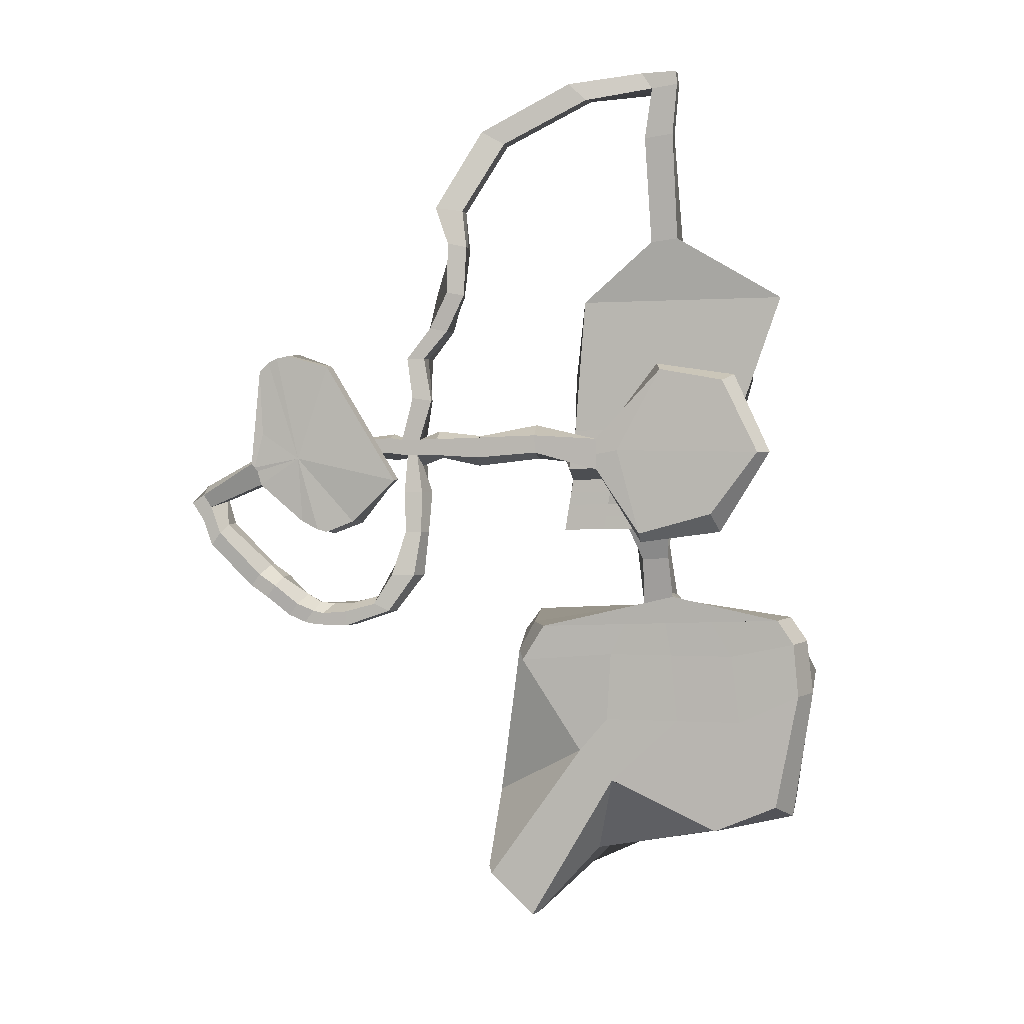
<metadata>
{"format":"obj","ext":"obj","renderer":"f3d","projection":"perspective","resolution":1024,"background":"white","views":[{"elev":3.8,"azim":12.2,"up":"+Z"}]}
</metadata>
<code>
o Plane_Plane.001
v -14.78 0 10.89
v 10.94 0 12.16
v -16.45 0 -7.786
v 13.09 0 -6.123
v -18.61 0 4.15
v 16.55 0 6.459
v 17.07 0 -0.8449
v -18.47 0 -3.428
v -6.122 0 14.52
v 0.8803 0 -14.59
v -6.122 0 9.837
v -6.122 0 -5.081
v 6.939 0 14.46
v 4.596 0 -12.88
v 6.939 0 9.837
v 6.939 0 -3.135
v 37.24 0 8.357
v 37.76 0 -0.4388
v 65.17 0 8.357
v 65.69 0 -1.295
v 88.41 0 6.793
v 88.93 0 -2.441
v 47.69 0 -1.62
v 44.31 0 7.255
v 54.74 0 7.444
v 53.27 0 -1.21
v 50.45 0.5109 31.54
v 61.66 0.4392 30.08
v 46.69 -3.789 -22.74
v 57.12 -3.789 -22.74
v 48.3 -6.986 -45.42
v 57.32 -6.986 -45.42
v 46.69 3.28 54.24
v 56.62 3.615 54.34
v 60.12 3.925 71.73
v 70.16 4.258 70.15
v 41.22 -12.39 -70.22
v 54.19 -11.74 -70.27
v 30.83 -13.65 -87.06
v 39.72 -13.58 -90.83
v 13.87 -13.19 -91.91
v 13.77 -13.29 -100.1
v -0.05793 -12.96 -93.27
v -5.051 -12.67 -99.91
v -6.109 -12.69 -92.04
v -11.3 -12.54 -98.67
v -15.22 -14.34 -87.97
v -20.15 -13.82 -94.69
v -27.87 -17.31 -77.3
v -32.8 -16.79 -84.02
v -37.16 -17.52 -70.94
v -42.08 -17 -77.65
v -57.85 -26.62 -46.39
v -62.89 -26.6 -53.31
v -67.71 -26.23 -24.55
v 16.93 -6.968 -87.45
v -63.11 -26.72 -31.41
v -67.5 -26.75 -39.51
v -74.82 -25.46 -29.17
v 42.77 -7.355 -91.3
v -26.66 -43.95 -17.22
v -32.01 -44.55 -5.29
v 11.22 -42.39 -43.57
v -9.653 -45.16 55.57
v -30.35 -44.27 -7.439
v 51.78 -45.46 -13.79
v -2.433 -43.39 -37.72
v -21.69 -44.56 51.86
v -4.386 -44.9 -2.139
v -28.7 -44 -9.589
v 26.9 -42.51 -37.41
v 33.88 -1.564 -82.6
v -16.53 -44.93 54.22
v 57.24 0.7593 -70.74
v 13.21 -45.74 49.31
v 6.588 -43.8 -42.03
v -26.85 -44.43 46.65
v 41.54 -6.82 -65.05
v 60.38 -0.7626 -45.89
v 46.64 5.928 -41.54
v 60.18 8.491 -23.21
v -25.33 -44.23 11.64
v 47.34 2.52 -19.67
v 54.81 8.255 -7.931
v 49.21 9.299 -2.925
v 70.27 3.096 92.26
v 80.32 3.429 90.68
v 70.52 5.382 120.5
v 81.34 5.714 118.4
v 62.33 9.309 141.3
v 78.08 9.642 139.3
v 87.34 19.5 185.2
v 100.3 20.38 178.1
v 137.2 26.39 212.3
v 147.1 27.01 202.9
v 197.9 38.04 219.7
v 198.5 37.79 212.3
v 184.1 37.08 209.9
v 178.2 37.05 218.7
v 195.9 39.02 184.1
v 179.8 38.81 181.6
v 198.1 45.57 124.3
v 183 45 122.3
v 257.9 48.79 89.91
v 142.6 51.53 87.49
v 232.5 49.73 15.92
v 137.1 50.52 11.73
v 122.5 -0.2622 10.52
v 123 -0.2622 0.6402
v 158.1 -0.8129 8.792
v 158.7 -0.8129 -8.688
v 230 -1.358 42.39
v 224.1 -2.238 -33.06
v 158.4 -0.8129 0.03624
v 250 -2.211 2.164
v 183.3 -1.291 -44.85
v 194.8 -1.021 48.33
v 170.5 -1.512 2.437
v 158.8 11.6 -6.774
v 228.3 9.457 -43.88
v 235.5 10.34 45.38
v 158.3 11.6 7.886
v 222.8 69.26 -44.62
v 127.4 70.04 -48.82
v 184.8 50.12 13.82
v 166.4 69.64 -47.38
v 132.2 70.42 -18.55
v 227.6 61.65 -14.35
v 179.9 65.83 -16.45
v 160.9 50.32 12.78
v 151.2 69.85 -47.77
v 134.7 50.31 -3.41
v 225.2 69.46 -29.48
v 208.6 49.93 14.87
v 198.9 69.45 -45.67
v 129.8 70.25 -33.68
v 230 61.67 0.7881
v 177.5 69.85 -31.58
v 182.4 54.1 -1.311
v 156.1 70.23 -17.5
v 203.8 61.84 -15.4
v 206.2 59.15 -0.2614
v 158.5 50.12 -2.36
v 153.7 70.05 -32.63
v 201.3 69.66 -30.53
v 149 50.42 12.25
v 139.3 69.95 -48.29
v 135.9 50.41 4.158
v 224 69.36 -37.05
v 196.7 50.02 14.35
v 189.8 69.43 -46.16
v 131 70.32 -26.11
v 228.8 61.57 -6.78
v 176.3 69.75 -39.15
v 181.1 54.13 -8.879
v 144.2 70.33 -18.02
v 191.9 61.94 -15.92
v 172.9 50.22 13.3
v 133.5 50.21 -10.98
v 226.4 61.54 -21.92
v 220.5 49.83 15.4
v 210.8 69.36 -45.14
v 128.6 70.14 -41.25
v 231.3 49.63 5.69
v 178.7 65.73 -24.01
v 183.6 50.02 3.591
v 168.7 68.67 -16.97
v 215.7 61.74 -14.87
v 205 59.36 -7.829
v 207.4 49.83 4.641
v 194.3 56.37 -0.7861
v 218.1 62.34 0.2633
v 157.3 50.02 -9.928
v 159.7 50.22 5.207
v 146.6 50.22 -2.885
v 170.4 50.02 0.1261
v 152.4 69.95 -40.2
v 154.9 70.13 -25.06
v 141.7 70.15 -33.16
v 165.6 69.95 -32.11
v 200.1 69.56 -38.1
v 202.6 61.74 -22.96
v 189.4 69.75 -31.06
v 213.3 69.56 -30.01
v 214.5 61.64 -22.44
v 190.6 61.84 -23.49
v 188.2 69.65 -38.62
v 167.5 68.57 -24.54
v 143 70.23 -25.59
v 140.5 70.05 -40.72
v 171.7 50.12 3.067
v 147.8 50.32 4.683
v 145.4 50.11 -10.45
v 219.3 49.73 5.166
v 195.5 49.92 4.116
v 193.1 56.42 -8.354
v 216.9 62.24 -7.304
v 169.2 49.92 -9.403
v 164.4 69.85 -39.67
v 212.1 69.46 -37.58
v 174 77.16 -66.44
v 189.7 75.38 -65.2
v 189.7 69.43 -46.55
v 174.2 81.69 -93.82
v 191.7 79.92 -89.19
v 78.42 83.56 -265.5
v 254.7 81.78 -216.1
v 154.5 82.67 -203.5
v 98.39 82.66 -130.5
v 264.7 80.85 -116.6
v 190.6 81.74 -125.2
v 104.7 83.11 -290
v 111.6 82.16 -109.1
v 267.7 81.31 -148.1
v 218.1 82.22 -232.2
v 134.1 84.36 -185.9
v 255 80.38 -102.2
v 194.4 82.2 -165.4
v 186.7 81.27 -102.8
v 153.4 82.18 -125.5
v 227.4 81.29 -124.9
v 214 80.83 -102.5
v 163.8 81.72 -103.2
v 151.1 82.65 -165.7
v 232.4 81.76 -165.1
v 174.5 108.6 -97.02
v 195.6 97.84 -93.01
v 72.93 101.5 -265.1
v 263.7 99.71 -224.2
v 143.7 100.6 -249.5
v 92.62 100.6 -126.5
v 271.4 98.77 -116.2
v 105 101 -293
v 102.3 100.1 -108.7
v 275.2 99.24 -147.7
v 218.4 100.2 -235.1
v 80.9 102.3 -215.5
v 261.7 98.31 -101.8
v 174.6 121.8 -104
v 192.1 120 -97.86
v 76.63 123.7 -257.1
v 263.8 121.9 -219.6
v 157 122.8 -243.5
v 92.7 122.7 -115.8
v 265.5 120.9 -117.6
v 105.1 123.2 -278.8
v 102.4 122.3 -102.8
v 275.3 121.4 -137
v 218.5 122.3 -239.7
v 107.4 124.5 -192.5
v 255.7 120.5 -107
v 167.8 131.4 -108.6
v 185.3 129.6 -105.1
v 104.7 133.2 -233.4
v 257 131.4 -215.4
v 191.8 132.3 -238.9
v 102.2 132.3 -129.1
v 263.5 130.5 -126.5
v 119.4 132.8 -246.2
v 109.2 131.8 -110.4
v 268.5 131 -132.7
v 211.7 131.9 -226.1
v 105.7 134 -143.6
v 255 130 -111.1
v 171.9 83.37 -35.19
v 183 84.24 -36.35
v 168.9 90.9 -62.97
v 186.1 89.12 -61.74
v 178.9 99.98 -95.39
v 187.4 96.86 -88.84
v 165.6 97.13 -35.97
v 190.5 105.6 -33.74
v 169.5 101.5 -60.3
v 187.1 99.75 -59.06
v 170 118.3 -96.14
v 189.6 116.1 -90.96
v 232.7 64.37 19.55
v 133.9 71.63 15.35
v 223 77.29 -40.99
v 127.6 90.42 -45.19
v 136.1 78.51 -11.72
v 227.8 69.93 -10.72
v 151.4 76.43 -44.14
v 134.9 71.78 0.2182
v 222.5 76.75 -25.85
v 199.1 77.46 -42.04
v 133.1 80.04 -30.05
v 233.7 69.49 4.416
v 139.5 84.58 -49.04
v 138.1 65.05 7.786
v 224.2 84 -33.42
v 128.6 84.96 -22.49
v 225.9 83.22 -3.152
v 129.2 64.85 -7.35
v 231.8 83.49 -18.29
v 211 83.99 -36.1
v 128.8 84.78 -37.62
v 234 64.27 9.318
v 234.4 85.59 25.92
v 139.1 86.38 21.72
v 220 98.56 -34.63
v 136.5 105.9 -30.38
v 134.2 106.3 -8.554
v 225.8 97.51 -5.622
v 153.2 105.7 -37.78
v 136.6 86.18 6.582
v 227.2 105.3 -19.49
v 200.9 99.6 -33.53
v 131.8 106.1 -23.69
v 232 97.53 10.78
v 141.7 101.9 -33.9
v 137.9 86.28 14.15
v 225.9 105.2 -27.06
v 137.8 100.6 -16.12
v 230.8 97.43 3.212
v 135.4 86.08 -0.986
v 228.4 97.41 -11.92
v 212.8 105.2 -35.15
v 135.5 101.9 -26.98
v 229.7 85.49 15.68
v 231.2 93.09 36.07
v 146.8 93.87 27.89
v 215.3 112.4 -12.55
v 137.9 113.4 -23.72
v 173.5 113 -27.23
v 139.4 113.8 1.602
v 226.4 105 5.8
v 158.4 113.2 -19.98
v 144.2 93.67 16.74
v 220.5 112.8 0.06716
v 206.1 112.8 -25.52
v 137 113.6 -13.53
v 228.8 105 20.94
v 146.5 113.3 -28.14
v 143 93.77 24.31
v 217.8 112.7 -7.658
v 196.9 112.8 -16.28
v 141.3 113.7 -5.965
v 223 104.9 13.37
v 140.6 102.4 11.87
v 221 108.1 3.302
v 212.8 112.7 -20.55
v 140.2 113.5 -17.74
v 230 92.99 25.84
v 193.6 62.52 126.7
v 183.5 57.71 119.4
v 238.3 71.32 91.96
v 153.7 60.98 89.88
v 240.7 64.18 41.35
v 134 71.5 41.61
v 197.3 78.96 118.4
v 181.3 78.28 116.5
v 244.9 82.14 94.28
v 145.3 84.88 86.26
v 236.1 86.04 32.44
v 137.5 86.9 25.27
v 42.93 9.432 8.175
v 52.94 13.46 7.262
v 50 7.23 31.18
v 61.12 5.56 29.72
v 46.14 15.77 53.87
v 56.07 16.1 53.98
v 59.57 21.33 71.37
v 69.62 23.2 69.79
v 63.11 10.83 91.89
v 76.97 15.91 90.32
v 69.97 17.87 120.1
v 80.79 13.47 118.1
v 61.79 14.69 140.9
v 77.54 22.13 138.9
v 86.8 37.85 184.9
v 99.72 32.86 177.8
v 136.6 36.41 211.9
v 146.5 45.78 205.5
v 197.3 50.53 219.3
v 197.9 50.28 211.9
v 183.5 49.56 209.6
v 177.6 45.69 218.3
v 195.4 51.5 183.8
v 179.3 44.17 181.3
v 46.66 19.86 5.125
v 53.91 17.97 4.185
v 49.34 26.13 30.8
v 54.9 26.06 29.34
v 50.25 28.9 55.87
v 55.5 29.23 53.59
v 59 29.54 70.98
v 66.24 29.88 69.41
v 69.15 28.71 91.51
v 74.71 29.05 89.93
v 72.38 31 119.4
v 77.56 31.33 117.7
v 68.3 34.93 140.5
v 71.95 35.26 138.5
v 91.12 45.11 184.5
v 93.27 45.99 177.4
v 136 52.01 206.5
v 146 52.63 205.1
v 190.7 63.66 215.2
v 188.7 63.41 211.5
v 182.9 62.69 209.2
v 177 62.67 213.7
v 190.3 64.64 183.4
v 184.5 64.42 180.9
v 16.55 6.201 7.408
v 17.07 9.124 -2.069
v 37.24 9.457 10.23
v 37.76 14.21 -4.992
v 14.67 14.73 5.653
v 14.08 15.82 -0.236
v 33.1 20.8 6.961
v 31.62 20.25 -2.02
v 50.04 18.83 -3.225
v -18.35 6.141 11.55
v 10.94 9.969 14.82
v -17.6 8.89 -10.28
v 13.09 5.271 -10.86
v -20 9.856 4.677
v -19.26 6.115 -3.276
v -6.124 10.42 16.87
v -8.467 6.709 -14.87
v 6.937 5.009 17.76
v 4.594 9.421 -14.87
v -10.35 15.27 5.411
v 9.851 14.2 11.3
v -17.06 15.82 -6.681
v 8.464 14.98 -4.922
v -14.21 14.79 2.786
v -18.66 15.2 -3.887
v -4.756 13.56 12.56
v -10.8 16.59 -6.934
v 4.807 13.56 12.61
v 3.931 13.76 -8.533
v 65.21 6.469 12.22
v 65.72 13.13 -3.399
v 88.44 13.13 9.48
v 88.96 6.197 -7.449
v 122.5 6.838 16.08
v 123.1 12.87 -3.316
v 65.21 18.1 8.428
v 65.73 18.1 -2.787
v 88.45 18.1 4.931
v 88.97 18.1 0.5111
v 54.81 16.9 -2.324
v 122.5 15.27 13.13
v 123.1 20.19 -0.4965
v 157.7 12.9 1.517
v 158.3 13.14 -2.585
v 256.4 4.614 2.097
v 183.5 5.656 -50.22
v 191.4 10.67 51.48
v 227.3 15.19 -27.41
v 223.4 16.07 13.62
v 239.4 15.22 0.8215
v 182.4 16.14 -39.51
v 190.4 16.41 22.98
v 16.82 0.2981 -100.6
v 2.998 1.096 -88.8
v -1.995 -6.449 -100.4
v -3.053 -6.467 -87.58
v -8.248 1.72 -99.14
v -12.17 -1.916 -83.51
v -17.09 -7.594 -95.16
v -24.81 -11.08 -72.84
v -29.74 -4.211 -84.49
v -34.1 -5.049 -66.47
v -39.03 -10.78 -81.09
v -54.8 -20.4 -41.93
v -59.83 -11.83 -53.78
v -66.83 -20.78 -19.76
v -58.39 -12.4 -29.16
v -66.81 -20.53 -44.27
v -75.47 -13.29 -29.64
v 16.92 5.39 -87.45
v 42.77 5.002 -86.38
v 38.94 4.929 -82.6
v 54.4 6.837 -65.81
v 48.65 6.187 -65.77
v 57.73 11.59 -40.96
v 53.67 11.59 -40.96
v 55.94 14.79 -18.29
v 52.56 14.79 -18.29
v 24.35 5.292 -91.74
v 2.993 5.618 -88.81
v -2 5.908 -92.58
v -6.544 5.891 -88.67
v -8.253 6.036 -94.21
v -12.17 4.244 -86.58
v -17.1 4.763 -90.23
v -24.82 1.273 -72.84
v -24.82 4.569 -79.56
v -34.11 1.057 -66.48
v -39.03 1.576 -73.2
v -54.8 -8.04 -41.93
v -52.46 -8.021 -48.85
v -64.77 -9.188 -18.56
v -59.55 -7.728 -26.12
v -69.43 -8.171 -40.87
v -69.45 -6.875 -24.71
v -26.38 -38.55 -18.18
v -31.73 -39.14 -3.207
v -24.89 -30.79 -16.63
v -30.24 -31.38 -10.81
v 11.27 -36.12 -43.3
v -9.61 -40.74 55.84
v 52.25 -38.57 -13.52
v -2.39 -34.66 -37.45
v -21.64 -39.85 52
v 26.94 -30.95 -37.13
v -16.48 -36.48 54.49
v 13.25 -36.13 49.58
v 6.631 -41.2 -41.76
v -26.8 -35.79 46.93
v 11.93 -28.74 -45.36
v -8.646 -28.25 56.39
v 47.48 -29.92 -15.57
v -1.729 -31.64 -39.51
v -20.98 -29.12 51.76
v 27.6 -24.89 -39.19
v -15.82 -31.28 54.42
v 13.92 -33.85 44.35
v 7.292 -25.39 -43.81
v -26.13 -31.75 44.75
v -16.43 -24.8 -12.88
v 11.78 -21.82 -38.25
v -9.096 -24.59 48.88
v 37.77 -24.88 -17.3
v -1.875 -22.82 -28.92
v -19.01 -23.99 43.73
v 21.75 -21.93 -30.55
v -15.97 -24.36 47.53
v 1.2 -25.17 45.79
v 7.145 -23.22 -36.71
v -20.76 -23.86 39.97
f 16 7 4 14
f 13 2 6 15
f 15 6 7 16
f 5 11 12 8
f 1 9 11 5
f 8 12 10 3
f 11 15 16 12
f 9 13 15 11
f 12 16 14 10
f 17 24 357 407
f 21 108 438 436
f 19 21 436 434
f 18 7 406 408
f 23 24 25 26
f 36 34 362 364
f 38 40 60 74
f 54 58 472 469
f 96 97 376 375
f 101 98 377 380
f 39 37 78 72
f 46 48 463 461
f 26 30 81 84
f 47 45 460 462
f 29 23 85 83
f 32 38 74 79
f 59 55 470 473
f 57 53 468 471
f 459 461 487 485
f 37 31 80 78
f 44 46 461 459
f 57 55 62 65 70 61
f 69 73 64 75
f 69 66 71
f 60 457 483 475
f 82 77 68 69
f 469 472 498 495
f 65 82 69
f 65 62 77 82
f 61 69 67
f 61 70 69
f 70 65 69
f 76 69 71 63
f 67 69 76
f 471 468 494 497
f 69 75 66
f 80 83 482 480
f 69 68 73
f 458 56 474 484
f 91 89 368 370
f 92 94 373 371
f 27 33 361 359
f 95 93 372 374
f 86 88 367 365
f 34 28 360 362
f 24 27 359 357
f 94 99 378 373
f 105 107 350 348
f 105 104 106 161 134 150 125 158 130 146 107
f 110 108 438 122
f 109 108 110 114 111
f 112 117 451 121
f 116 113 120 450
f 111 114 118 116
f 114 110 117 118
f 116 118 115 113
f 118 117 112 115
f 200 149 123 162
f 199 154 126
f 198 155 129 167
f 197 153 128 168
f 196 169 141 157
f 195 170 142 171
f 194 164 137 172
f 193 173 140 156
f 192 174 143 175
f 191 166 139 176
f 190 177 131 147
f 189 178 144 179
f 188 165 138 180
f 187 181 135 151
f 186 182 145 183
f 185 160 133 184
f 182 185 184 145
f 141 168 185 182
f 168 128 160 185
f 165 186 183 138
f 129 157 186 165
f 157 141 182 186
f 154 187 151 126
f 138 183 187 154
f 183 145 181 187
f 178 188 180 144
f 140 167 188 178
f 167 129 165 188
f 152 189 179 136
f 127 156 189 152
f 156 140 178 189
f 163 190 147 124
f 136 179 190 163
f 179 144 177 190
f 174 191 176 143
f 130 158 191 174
f 158 125 166 191
f 148 192 175 132
f 107 146 192 148
f 146 130 174 192
f 159 193 156 127
f 132 175 193 159
f 175 143 173 193
f 170 194 172 142
f 134 161 194 170
f 161 106 164 194
f 166 195 171 139
f 125 150 195 166
f 150 134 170 195
f 155 196 157 129
f 139 171 196 155
f 171 142 169 196
f 169 197 168 141
f 142 172 197 169
f 172 137 153 197
f 173 198 167 140
f 143 176 198 173
f 176 139 155 198
f 177 199 126 131
f 144 180 199 177
f 180 138 154 199
f 181 200 162 135
f 145 184 200 181
f 184 133 149 200
f 225 214 207 215
f 224 218 208 212
f 223 219 211 220
f 222 217 210 221
f 219 222 221 211
f 270 269 267 268
f 213 223 220 209
f 213 204 205 217 222 219 223
f 216 224 212 206
f 209 220 224 216
f 220 211 218 224
f 218 225 215 208
f 211 221 225 218
f 221 210 214 225
f 204 213 234 226
f 207 214 235 229
f 212 208 230 233
f 208 215 236 230
f 213 209 231 234
f 209 216 237 231
f 214 210 232 235
f 210 217 238 232
f 215 207 229 236
f 216 206 228 237
f 217 205 227 238
f 231 237 250 244
f 227 226 239 240
f 232 238 251 245
f 233 230 243 246
f 234 231 244 247
f 235 232 245 248
f 226 234 247 239
f 236 229 242 249
f 229 235 248 242
f 237 228 241 250
f 230 236 249 243
f 238 227 240 251
f 248 245 258 261
f 239 247 260 252
f 249 242 255 262
f 242 248 261 255
f 250 241 254 263
f 243 249 262 256
f 251 240 253 264
f 244 250 263 257
f 240 239 252 253
f 245 251 264 258
f 246 243 256 259
f 247 244 257 260
f 241 246 259 254
f 259 256 262 255 261 258 264 253 252 260 257 263 254
f 267 265 271 273
f 269 267 273 275
f 204 201 267 269
f 201 126 265 267
f 202 205 270 268
f 151 202 268 266
f 271 272 274 273
f 274 276 275 273
f 265 266 272 271
f 268 270 276 274
f 266 268 274 272
f 270 269 275 276
f 204 205 202 201
f 202 151 126 201
f 205 270 227
f 276 240 227 270
f 204 226 269
f 269 226 239 275
f 275 239 240 276
f 226 269 270 227
f 268 266 265 267
f 124 147 289 280
f 160 128 282 295
f 135 162 296 286
f 153 137 288 293
f 107 148 290 278
f 136 163 297 287
f 123 149 291 279
f 147 131 283 289
f 162 123 279 296
f 137 164 298 288
f 148 132 284 290
f 163 124 280 297
f 149 133 285 291
f 164 106 277 298
f 132 159 294 284
f 127 152 292 281
f 133 160 295 285
f 151 135 286 266
f 128 153 293 282
f 159 127 281 294
f 131 126 265 283
f 152 136 287 292
f 285 295 317 307
f 283 265 271 305
f 280 289 311 302
f 292 287 309 314
f 286 296 318 308
f 278 290 312 300
f 293 288 310 315
f 287 297 319 309
f 279 291 313 301
f 294 281 303 316
f 288 298 320 310
f 295 282 304 317
f 289 283 305 311
f 281 292 314 303
f 296 279 301 318
f 290 284 306 312
f 282 293 315 304
f 297 280 302 319
f 291 285 307 313
f 284 294 316 306
f 298 277 299 320
f 266 286 308 272
f 312 306 329 335
f 304 315 339 327
f 319 302 324 343
f 313 307 330 336
f 306 316 340 329
f 320 299 321 344
f 272 308 331 337
f 307 317 341 330
f 305 271 325 328
f 302 311 334 324
f 314 309 332 338
f 308 318 342 331
f 300 312 335 322
f 315 310 333 339
f 309 319 343 332
f 301 313 336 323
f 316 303 326 340
f 310 320 344 333
f 271 272 337 325
f 317 304 327 341
f 311 305 328 334
f 303 314 338 326
f 318 301 323 342
f 348 350 356 354
f 102 104 347 345
f 377 374 398 401
f 106 104 347 349
f 105 103 346 348
f 104 102 103 105
f 352 351 353 354
f 348 346 352 354
f 346 345 351 352
f 349 347 353 355
f 345 347 353 351
f 347 348 354 353
f 334 328 325 337 331 342 323 336 330 326 338 332 343 324
f 341 327 340 326 330
f 335 329 340 327 339 333 344 321 322
f 107 278 350
f 300 356 350 278
f 106 349 277
f 277 349 355 299
f 321 355 353
f 322 354 356 300
f 321 353 354 322
f 347 345 346 348
f 321 299 355
f 366 364 388 390
f 376 379 403 400
f 367 369 393 391
f 357 359 383 381
f 375 376 400 399
f 380 377 401 404
f 370 368 392 394
f 360 358 382 384
f 371 373 397 395
f 361 363 387 385
f 374 372 396 398
f 88 90 369 367
f 97 100 379 376
f 87 36 364 366
f 98 95 374 377
f 33 35 363 361
f 35 86 365 363
f 99 96 375 378
f 93 91 370 372
f 103 101 380 346
f 28 25 358 360
f 90 92 371 369
f 100 102 345 379
f 89 87 366 368
f 382 381 383 384
f 384 383 385 386
f 386 385 387 388
f 388 387 389 390
f 390 389 391 392
f 392 391 393 394
f 394 393 395 396
f 396 395 397 398
f 401 402 399 400
f 398 397 402 401
f 401 400 403 404
f 404 403 351 352
f 363 365 389 387
f 378 375 399 402
f 362 360 384 386
f 372 370 394 396
f 346 380 404 352
f 359 361 385 383
f 369 371 395 393
f 379 345 351 403
f 368 366 390 392
f 373 378 402 397
f 439 119 448 446
f 365 367 391 389
f 364 362 386 388
f 27 24 25 28
f 34 33 27 28
f 36 35 33 34
f 87 86 35 36
f 89 88 86 87
f 91 90 88 89
f 93 92 90 91
f 95 94 92 93
f 98 99 94 95
f 96 99 98 97
f 101 100 97 98
f 102 100 101 103
f 85 408 412 413
f 23 18 408 85
f 6 17 407 405
f 23 24 17 18
f 410 409 411 412
f 412 411 381 413
f 408 406 410 412
f 407 357 381 411
f 405 407 411 409
f 17 6 7 18
f 14 4 417 423
f 2 13 422 415
f 8 3 416 419
f 6 2 415 405
f 4 7 406 417
f 3 10 421 416
f 9 1 414 420
f 13 9 420 422
f 1 5 418 414
f 10 14 423 421
f 416 421 431 426
f 422 420 430 432
f 414 418 428 424
f 419 416 426 429
f 418 419 429 428
f 423 417 427 433
f 415 422 432 425
f 420 414 424 430
f 405 415 425 409
f 417 406 410 427
f 421 423 433 431
f 409 410 427 433 431 426 429 428 424 430 432 425
f 437 435 441 443
f 25 19 434 358
f 448 447 445 446
f 20 26 84 435
f 109 111 119 439
f 22 20 435 437
f 109 22 437 439
f 444 382 440 441
f 441 440 442 443
f 443 442 445 446
f 382 444 413 381
f 434 436 442 440
f 122 438 445 447
f 358 434 440 382
f 439 437 443 446
f 435 84 444 441
f 436 438 445 442
f 25 26 20 22 109 108 21 19
f 111 116 450 119
f 117 110 122 451
f 115 112 121 449
f 113 115 449 120
f 450 120 452 455
f 451 122 447 456
f 121 451 456 453
f 119 450 455 448
f 449 121 453 454
f 120 449 454 452
f 448 455 452 454 453 456 447
f 467 469 495 493
f 81 79 479 481
f 468 466 492 494
f 78 80 480 478
f 462 460 486 488
f 465 467 493 491
f 457 459 485 483
f 31 29 83 80
f 49 47 462 464
f 58 59 473 472
f 30 32 79 81
f 48 50 465 463
f 41 39 72 56
f 40 42 457 60
f 51 49 464 466
f 50 52 467 465
f 43 41 56 458
f 42 44 459 457
f 53 51 466 468
f 52 54 469 467
f 45 43 458 460
f 484 485 487 486
f 474 483 485 484
f 476 475 483 474
f 478 477 475 476
f 480 479 477 478
f 482 481 479 480
f 413 444 481 482
f 486 487 489 488
f 488 489 491 490
f 490 491 493 492
f 492 493 495 494
f 494 495 498 497
f 497 498 499 496
f 84 81 481 444
f 56 72 476 474
f 460 458 484 486
f 83 85 413 482
f 472 473 499 498
f 461 463 489 487
f 473 470 496 499
f 74 60 475 477
f 72 78 478 476
f 464 462 488 490
f 463 465 491 489
f 79 74 477 479
f 466 464 490 492
f 57 55 59 58 54 53
f 53 54 52 51
f 51 52 50 49
f 49 50 48 47
f 47 48 46 45
f 45 46 44 43
f 43 44 42 41
f 41 42 40 39
f 39 40 38 37
f 37 38 32 31
f 31 32 30 29
f 26 30 29 23
f 62 55 470 501
f 57 61 500 471
f 501 470 496 503
f 471 500 502 497
f 497 496 503 502
f 77 62 501 513
f 67 76 512 507
f 71 66 506 509
f 64 73 510 505
f 61 67 507 500
f 75 64 505 511
f 68 77 513 508
f 76 63 504 512
f 63 71 509 504
f 73 68 508 510
f 66 75 511 506
f 510 508 518 520
f 507 512 522 517
f 504 509 519 514
f 500 507 517 502
f 511 505 515 521
f 508 513 523 518
f 505 510 520 515
f 512 504 514 522
f 509 506 516 519
f 506 511 521 516
f 513 501 503 523
f 514 519 530 525
f 521 515 526 532
f 518 523 534 529
f 515 520 531 526
f 522 514 525 533
f 519 516 527 530
f 516 521 532 527
f 523 503 524 534
f 502 517 528 524
f 520 518 529 531
f 517 522 533 528
f 502 503 524
f 524 528 533 525 530 527 532 526 531 529 534

</code>
